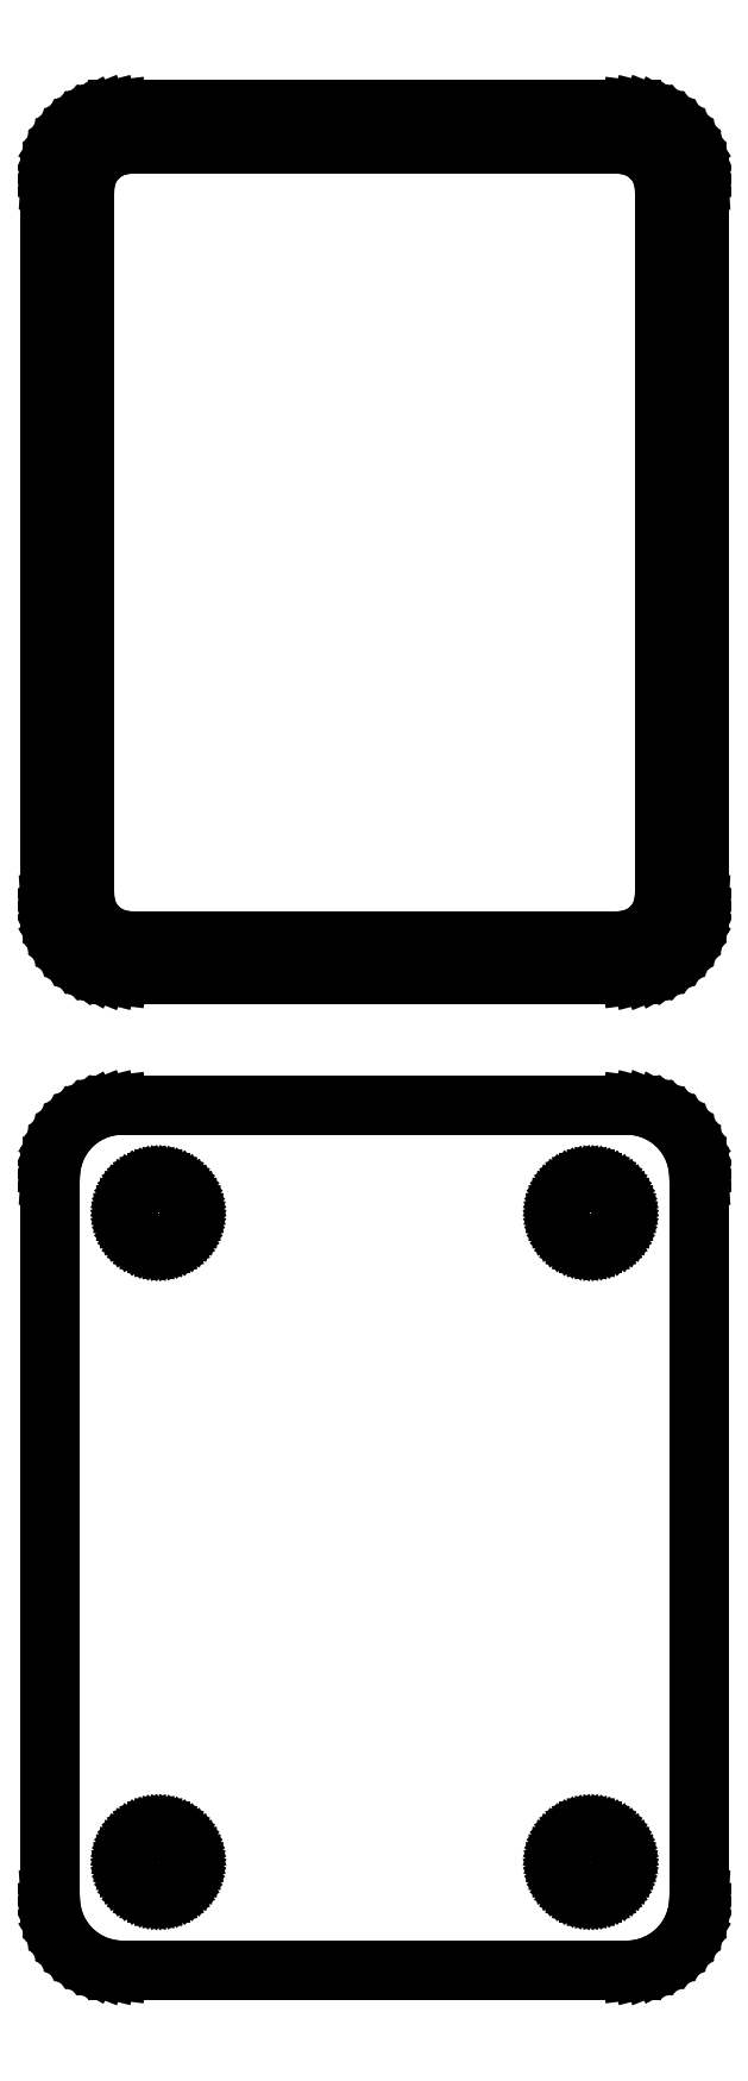
<metadata>
{"format":"dxf","ext":"dxf","renderer":"ezdxf+matplotlib","layout":"modelspace","background":"white","min_lineweight":24,"dpi":150}
</metadata>
<code>
0
SECTION
2
ENTITIES
0
LINE
8
0
10
18.44
20
177.1
11
19.05
21
177.2
0
LINE
8
0
10
19.05
20
177.2
11
19.63
21
177.5
0
LINE
8
0
10
19.63
20
177.5
11
20.18
21
177.8
0
LINE
8
0
10
20.18
20
177.8
11
20.69
21
178.1
0
LINE
8
0
10
20.69
20
178.1
11
21.14
21
178.6
0
LINE
8
0
10
21.14
20
178.6
11
21.55
21
179.1
0
LINE
8
0
10
21.55
20
179.1
11
21.88
21
179.6
0
LINE
8
0
10
21.88
20
179.6
11
22.15
21
180.2
0
LINE
8
0
10
22.15
20
180.2
11
22.34
21
180.8
0
LINE
8
0
10
22.34
20
180.8
11
22.46
21
181.4
0
LINE
8
0
10
22.46
20
181.4
11
22.5
21
182
0
LINE
8
0
10
22.5
20
182
11
22.5
21
232
0
LINE
8
0
10
22.5
20
232
11
22.46
21
232.6
0
LINE
8
0
10
22.46
20
232.6
11
22.34
21
233.2
0
LINE
8
0
10
22.34
20
233.2
11
22.15
21
233.8
0
LINE
8
0
10
22.15
20
233.8
11
21.88
21
234.4
0
LINE
8
0
10
21.88
20
234.4
11
21.55
21
234.9
0
LINE
8
0
10
21.55
20
234.9
11
21.14
21
235.4
0
LINE
8
0
10
21.14
20
235.4
11
20.69
21
235.9
0
LINE
8
0
10
20.69
20
235.9
11
20.18
21
236.2
0
LINE
8
0
10
20.18
20
236.2
11
19.63
21
236.5
0
LINE
8
0
10
19.63
20
236.5
11
19.05
21
236.8
0
LINE
8
0
10
19.05
20
236.8
11
18.44
21
236.9
0
LINE
8
0
10
18.44
20
236.9
11
17.81
21
237
0
LINE
8
0
10
17.81
20
237
11
-17.81
21
237
0
LINE
8
0
10
-17.81
20
237
11
-18.44
21
236.9
0
LINE
8
0
10
-18.44
20
236.9
11
-19.05
21
236.8
0
LINE
8
0
10
-19.05
20
236.8
11
-19.63
21
236.5
0
LINE
8
0
10
-19.63
20
236.5
11
-20.18
21
236.2
0
LINE
8
0
10
-20.18
20
236.2
11
-20.69
21
235.9
0
LINE
8
0
10
-20.69
20
235.9
11
-21.14
21
235.4
0
LINE
8
0
10
-21.14
20
235.4
11
-21.55
21
234.9
0
LINE
8
0
10
-21.55
20
234.9
11
-21.88
21
234.4
0
LINE
8
0
10
-21.88
20
234.4
11
-22.15
21
233.8
0
LINE
8
0
10
-22.15
20
233.8
11
-22.34
21
233.2
0
LINE
8
0
10
-22.34
20
233.2
11
-22.46
21
232.6
0
LINE
8
0
10
-22.46
20
232.6
11
-22.5
21
232
0
LINE
8
0
10
-22.5
20
232
11
-22.5
21
182
0
LINE
8
0
10
-22.5
20
182
11
-22.46
21
181.4
0
LINE
8
0
10
-22.46
20
181.4
11
-22.34
21
180.8
0
LINE
8
0
10
-22.34
20
180.8
11
-22.15
21
180.2
0
LINE
8
0
10
-22.15
20
180.2
11
-21.88
21
179.6
0
LINE
8
0
10
-21.88
20
179.6
11
-21.55
21
179.1
0
LINE
8
0
10
-21.55
20
179.1
11
-21.14
21
178.6
0
LINE
8
0
10
-21.14
20
178.6
11
-20.69
21
178.1
0
LINE
8
0
10
-20.69
20
178.1
11
-20.18
21
177.8
0
LINE
8
0
10
-20.18
20
177.8
11
-19.63
21
177.5
0
LINE
8
0
10
-19.63
20
177.5
11
-19.05
21
177.2
0
LINE
8
0
10
-19.05
20
177.2
11
-18.44
21
177.1
0
LINE
8
0
10
-18.44
20
177.1
11
-17.81
21
177
0
LINE
8
0
10
-17.81
20
177
11
17.81
21
177
0
LINE
8
0
10
17.81
20
177
11
18.44
21
177.1
0
LINE
8
0
10
-17.2
20
179.4
11
-17.58
21
179.4
0
LINE
8
0
10
-17.58
20
179.4
11
-17.96
21
179.5
0
LINE
8
0
10
-17.96
20
179.5
11
-18.33
21
179.7
0
LINE
8
0
10
-18.33
20
179.7
11
-18.67
21
179.9
0
LINE
8
0
10
-18.67
20
179.9
11
-18.98
21
180.1
0
LINE
8
0
10
-18.98
20
180.1
11
-19.27
21
180.4
0
LINE
8
0
10
-19.27
20
180.4
11
-19.52
21
180.7
0
LINE
8
0
10
-19.52
20
180.7
11
-19.73
21
181
0
LINE
8
0
10
-19.73
20
181
11
-19.89
21
181.4
0
LINE
8
0
10
-19.89
20
181.4
11
-20.02
21
181.7
0
LINE
8
0
10
-20.02
20
181.7
11
-20.09
21
182.1
0
LINE
8
0
10
-20.09
20
182.1
11
-20.11
21
182.5
0
LINE
8
0
10
-20.11
20
182.5
11
-20.11
21
231.5
0
LINE
8
0
10
-20.11
20
231.5
11
-20.09
21
231.9
0
LINE
8
0
10
-20.09
20
231.9
11
-20.02
21
232.3
0
LINE
8
0
10
-20.02
20
232.3
11
-19.89
21
232.6
0
LINE
8
0
10
-19.89
20
232.6
11
-19.73
21
233
0
LINE
8
0
10
-19.73
20
233
11
-19.52
21
233.3
0
LINE
8
0
10
-19.52
20
233.3
11
-19.27
21
233.6
0
LINE
8
0
10
-19.27
20
233.6
11
-18.98
21
233.9
0
LINE
8
0
10
-18.98
20
233.9
11
-18.67
21
234.1
0
LINE
8
0
10
-18.67
20
234.1
11
-18.33
21
234.3
0
LINE
8
0
10
-18.33
20
234.3
11
-17.96
21
234.5
0
LINE
8
0
10
-17.96
20
234.5
11
-17.58
21
234.6
0
LINE
8
0
10
-17.58
20
234.6
11
-17.2
21
234.6
0
LINE
8
0
10
-17.2
20
234.6
11
17.2
21
234.6
0
LINE
8
0
10
17.2
20
234.6
11
17.58
21
234.6
0
LINE
8
0
10
17.58
20
234.6
11
17.96
21
234.5
0
LINE
8
0
10
17.96
20
234.5
11
18.33
21
234.3
0
LINE
8
0
10
18.33
20
234.3
11
18.67
21
234.1
0
LINE
8
0
10
18.67
20
234.1
11
18.98
21
233.9
0
LINE
8
0
10
18.98
20
233.9
11
19.27
21
233.6
0
LINE
8
0
10
19.27
20
233.6
11
19.52
21
233.3
0
LINE
8
0
10
19.52
20
233.3
11
19.73
21
233
0
LINE
8
0
10
19.73
20
233
11
19.89
21
232.6
0
LINE
8
0
10
19.89
20
232.6
11
20.02
21
232.3
0
LINE
8
0
10
20.02
20
232.3
11
20.09
21
231.9
0
LINE
8
0
10
20.09
20
231.9
11
20.11
21
231.5
0
LINE
8
0
10
20.11
20
231.5
11
20.11
21
182.5
0
LINE
8
0
10
20.11
20
182.5
11
20.09
21
182.1
0
LINE
8
0
10
20.09
20
182.1
11
20.02
21
181.7
0
LINE
8
0
10
20.02
20
181.7
11
19.89
21
181.4
0
LINE
8
0
10
19.89
20
181.4
11
19.73
21
181
0
LINE
8
0
10
19.73
20
181
11
19.52
21
180.7
0
LINE
8
0
10
19.52
20
180.7
11
19.27
21
180.4
0
LINE
8
0
10
19.27
20
180.4
11
18.98
21
180.1
0
LINE
8
0
10
18.98
20
180.1
11
18.67
21
179.9
0
LINE
8
0
10
18.67
20
179.9
11
18.33
21
179.7
0
LINE
8
0
10
18.33
20
179.7
11
17.96
21
179.5
0
LINE
8
0
10
17.96
20
179.5
11
17.58
21
179.4
0
LINE
8
0
10
17.58
20
179.4
11
17.2
21
179.4
0
LINE
8
0
10
17.2
20
179.4
11
-17.2
21
179.4
0
LINE
8
0
10
18.44
20
108.1
11
19.05
21
108.2
0
LINE
8
0
10
19.05
20
108.2
11
19.63
21
108.5
0
LINE
8
0
10
19.63
20
108.5
11
20.18
21
108.8
0
LINE
8
0
10
20.18
20
108.8
11
20.69
21
109.1
0
LINE
8
0
10
20.69
20
109.1
11
21.14
21
109.6
0
LINE
8
0
10
21.14
20
109.6
11
21.55
21
110.1
0
LINE
8
0
10
21.55
20
110.1
11
21.88
21
110.6
0
LINE
8
0
10
21.88
20
110.6
11
22.15
21
111.2
0
LINE
8
0
10
22.15
20
111.2
11
22.34
21
111.8
0
LINE
8
0
10
22.34
20
111.8
11
22.46
21
112.4
0
LINE
8
0
10
22.46
20
112.4
11
22.5
21
113
0
LINE
8
0
10
22.5
20
113
11
22.5
21
163
0
LINE
8
0
10
22.5
20
163
11
22.46
21
163.6
0
LINE
8
0
10
22.46
20
163.6
11
22.34
21
164.2
0
LINE
8
0
10
22.34
20
164.2
11
22.15
21
164.8
0
LINE
8
0
10
22.15
20
164.8
11
21.88
21
165.4
0
LINE
8
0
10
21.88
20
165.4
11
21.55
21
165.9
0
LINE
8
0
10
21.55
20
165.9
11
21.14
21
166.4
0
LINE
8
0
10
21.14
20
166.4
11
20.69
21
166.9
0
LINE
8
0
10
20.69
20
166.9
11
20.18
21
167.2
0
LINE
8
0
10
20.18
20
167.2
11
19.63
21
167.5
0
LINE
8
0
10
19.63
20
167.5
11
19.05
21
167.8
0
LINE
8
0
10
19.05
20
167.8
11
18.44
21
167.9
0
LINE
8
0
10
18.44
20
167.9
11
17.81
21
168
0
LINE
8
0
10
17.81
20
168
11
-17.81
21
168
0
LINE
8
0
10
-17.81
20
168
11
-18.44
21
167.9
0
LINE
8
0
10
-18.44
20
167.9
11
-19.05
21
167.8
0
LINE
8
0
10
-19.05
20
167.8
11
-19.63
21
167.5
0
LINE
8
0
10
-19.63
20
167.5
11
-20.18
21
167.2
0
LINE
8
0
10
-20.18
20
167.2
11
-20.69
21
166.9
0
LINE
8
0
10
-20.69
20
166.9
11
-21.14
21
166.4
0
LINE
8
0
10
-21.14
20
166.4
11
-21.55
21
165.9
0
LINE
8
0
10
-21.55
20
165.9
11
-21.88
21
165.4
0
LINE
8
0
10
-21.88
20
165.4
11
-22.15
21
164.8
0
LINE
8
0
10
-22.15
20
164.8
11
-22.34
21
164.2
0
LINE
8
0
10
-22.34
20
164.2
11
-22.46
21
163.6
0
LINE
8
0
10
-22.46
20
163.6
11
-22.5
21
163
0
LINE
8
0
10
-22.5
20
163
11
-22.5
21
113
0
LINE
8
0
10
-22.5
20
113
11
-22.46
21
112.4
0
LINE
8
0
10
-22.46
20
112.4
11
-22.34
21
111.8
0
LINE
8
0
10
-22.34
20
111.8
11
-22.15
21
111.2
0
LINE
8
0
10
-22.15
20
111.2
11
-21.88
21
110.6
0
LINE
8
0
10
-21.88
20
110.6
11
-21.55
21
110.1
0
LINE
8
0
10
-21.55
20
110.1
11
-21.14
21
109.6
0
LINE
8
0
10
-21.14
20
109.6
11
-20.69
21
109.1
0
LINE
8
0
10
-20.69
20
109.1
11
-20.18
21
108.8
0
LINE
8
0
10
-20.18
20
108.8
11
-19.63
21
108.5
0
LINE
8
0
10
-19.63
20
108.5
11
-19.05
21
108.2
0
LINE
8
0
10
-19.05
20
108.2
11
-18.44
21
108.1
0
LINE
8
0
10
-18.44
20
108.1
11
-17.81
21
108
0
LINE
8
0
10
-17.81
20
108
11
17.81
21
108
0
LINE
8
0
10
17.81
20
108
11
18.44
21
108.1
0
LINE
8
0
10
14.87
20
158.4
11
14.6
21
158.4
0
LINE
8
0
10
14.6
20
158.4
11
14.34
21
158.5
0
LINE
8
0
10
14.34
20
158.5
11
14.09
21
158.6
0
LINE
8
0
10
14.09
20
158.6
11
13.86
21
158.7
0
LINE
8
0
10
13.86
20
158.7
11
13.64
21
158.9
0
LINE
8
0
10
13.64
20
158.9
11
13.44
21
159
0
LINE
8
0
10
13.44
20
159
11
13.27
21
159.2
0
LINE
8
0
10
13.27
20
159.2
11
13.13
21
159.5
0
LINE
8
0
10
13.13
20
159.5
11
13.01
21
159.7
0
LINE
8
0
10
13.01
20
159.7
11
12.93
21
160
0
LINE
8
0
10
12.93
20
160
11
12.88
21
160.2
0
LINE
8
0
10
12.88
20
160.2
11
12.86
21
160.5
0
LINE
8
0
10
12.86
20
160.5
11
12.88
21
160.8
0
LINE
8
0
10
12.88
20
160.8
11
12.93
21
161
0
LINE
8
0
10
12.93
20
161
11
13.01
21
161.3
0
LINE
8
0
10
13.01
20
161.3
11
13.13
21
161.5
0
LINE
8
0
10
13.13
20
161.5
11
13.27
21
161.8
0
LINE
8
0
10
13.27
20
161.8
11
13.44
21
162
0
LINE
8
0
10
13.44
20
162
11
13.64
21
162.1
0
LINE
8
0
10
13.64
20
162.1
11
13.86
21
162.3
0
LINE
8
0
10
13.86
20
162.3
11
14.09
21
162.4
0
LINE
8
0
10
14.09
20
162.4
11
14.34
21
162.5
0
LINE
8
0
10
14.34
20
162.5
11
14.6
21
162.6
0
LINE
8
0
10
14.6
20
162.6
11
14.87
21
162.6
0
LINE
8
0
10
14.87
20
162.6
11
15.13
21
162.6
0
LINE
8
0
10
15.13
20
162.6
11
15.4
21
162.6
0
LINE
8
0
10
15.4
20
162.6
11
15.66
21
162.5
0
LINE
8
0
10
15.66
20
162.5
11
15.91
21
162.4
0
LINE
8
0
10
15.91
20
162.4
11
16.14
21
162.3
0
LINE
8
0
10
16.14
20
162.3
11
16.36
21
162.1
0
LINE
8
0
10
16.36
20
162.1
11
16.56
21
162
0
LINE
8
0
10
16.56
20
162
11
16.73
21
161.8
0
LINE
8
0
10
16.73
20
161.8
11
16.87
21
161.5
0
LINE
8
0
10
16.87
20
161.5
11
16.99
21
161.3
0
LINE
8
0
10
16.99
20
161.3
11
17.07
21
161
0
LINE
8
0
10
17.07
20
161
11
17.12
21
160.8
0
LINE
8
0
10
17.12
20
160.8
11
17.14
21
160.5
0
LINE
8
0
10
17.14
20
160.5
11
17.12
21
160.2
0
LINE
8
0
10
17.12
20
160.2
11
17.07
21
160
0
LINE
8
0
10
17.07
20
160
11
16.99
21
159.7
0
LINE
8
0
10
16.99
20
159.7
11
16.87
21
159.5
0
LINE
8
0
10
16.87
20
159.5
11
16.73
21
159.2
0
LINE
8
0
10
16.73
20
159.2
11
16.56
21
159
0
LINE
8
0
10
16.56
20
159
11
16.36
21
158.9
0
LINE
8
0
10
16.36
20
158.9
11
16.14
21
158.7
0
LINE
8
0
10
16.14
20
158.7
11
15.91
21
158.6
0
LINE
8
0
10
15.91
20
158.6
11
15.66
21
158.5
0
LINE
8
0
10
15.66
20
158.5
11
15.4
21
158.4
0
LINE
8
0
10
15.4
20
158.4
11
15.13
21
158.4
0
LINE
8
0
10
15.13
20
158.4
11
14.87
21
158.4
0
LINE
8
0
10
-15.13
20
158.4
11
-15.4
21
158.4
0
LINE
8
0
10
-15.4
20
158.4
11
-15.66
21
158.5
0
LINE
8
0
10
-15.66
20
158.5
11
-15.91
21
158.6
0
LINE
8
0
10
-15.91
20
158.6
11
-16.14
21
158.7
0
LINE
8
0
10
-16.14
20
158.7
11
-16.36
21
158.9
0
LINE
8
0
10
-16.36
20
158.9
11
-16.56
21
159
0
LINE
8
0
10
-16.56
20
159
11
-16.73
21
159.2
0
LINE
8
0
10
-16.73
20
159.2
11
-16.87
21
159.5
0
LINE
8
0
10
-16.87
20
159.5
11
-16.99
21
159.7
0
LINE
8
0
10
-16.99
20
159.7
11
-17.07
21
160
0
LINE
8
0
10
-17.07
20
160
11
-17.12
21
160.2
0
LINE
8
0
10
-17.12
20
160.2
11
-17.14
21
160.5
0
LINE
8
0
10
-17.14
20
160.5
11
-17.12
21
160.8
0
LINE
8
0
10
-17.12
20
160.8
11
-17.07
21
161
0
LINE
8
0
10
-17.07
20
161
11
-16.99
21
161.3
0
LINE
8
0
10
-16.99
20
161.3
11
-16.87
21
161.5
0
LINE
8
0
10
-16.87
20
161.5
11
-16.73
21
161.8
0
LINE
8
0
10
-16.73
20
161.8
11
-16.56
21
162
0
LINE
8
0
10
-16.56
20
162
11
-16.36
21
162.1
0
LINE
8
0
10
-16.36
20
162.1
11
-16.14
21
162.3
0
LINE
8
0
10
-16.14
20
162.3
11
-15.91
21
162.4
0
LINE
8
0
10
-15.91
20
162.4
11
-15.66
21
162.5
0
LINE
8
0
10
-15.66
20
162.5
11
-15.4
21
162.6
0
LINE
8
0
10
-15.4
20
162.6
11
-15.13
21
162.6
0
LINE
8
0
10
-15.13
20
162.6
11
-14.87
21
162.6
0
LINE
8
0
10
-14.87
20
162.6
11
-14.6
21
162.6
0
LINE
8
0
10
-14.6
20
162.6
11
-14.34
21
162.5
0
LINE
8
0
10
-14.34
20
162.5
11
-14.09
21
162.4
0
LINE
8
0
10
-14.09
20
162.4
11
-13.86
21
162.3
0
LINE
8
0
10
-13.86
20
162.3
11
-13.64
21
162.1
0
LINE
8
0
10
-13.64
20
162.1
11
-13.44
21
162
0
LINE
8
0
10
-13.44
20
162
11
-13.27
21
161.8
0
LINE
8
0
10
-13.27
20
161.8
11
-13.13
21
161.5
0
LINE
8
0
10
-13.13
20
161.5
11
-13.01
21
161.3
0
LINE
8
0
10
-13.01
20
161.3
11
-12.93
21
161
0
LINE
8
0
10
-12.93
20
161
11
-12.88
21
160.8
0
LINE
8
0
10
-12.88
20
160.8
11
-12.86
21
160.5
0
LINE
8
0
10
-12.86
20
160.5
11
-12.88
21
160.2
0
LINE
8
0
10
-12.88
20
160.2
11
-12.93
21
160
0
LINE
8
0
10
-12.93
20
160
11
-13.01
21
159.7
0
LINE
8
0
10
-13.01
20
159.7
11
-13.13
21
159.5
0
LINE
8
0
10
-13.13
20
159.5
11
-13.27
21
159.2
0
LINE
8
0
10
-13.27
20
159.2
11
-13.44
21
159
0
LINE
8
0
10
-13.44
20
159
11
-13.64
21
158.9
0
LINE
8
0
10
-13.64
20
158.9
11
-13.86
21
158.7
0
LINE
8
0
10
-13.86
20
158.7
11
-14.09
21
158.6
0
LINE
8
0
10
-14.09
20
158.6
11
-14.34
21
158.5
0
LINE
8
0
10
-14.34
20
158.5
11
-14.6
21
158.4
0
LINE
8
0
10
-14.6
20
158.4
11
-14.87
21
158.4
0
LINE
8
0
10
-14.87
20
158.4
11
-15.13
21
158.4
0
LINE
8
0
10
14.87
20
113.4
11
14.6
21
113.4
0
LINE
8
0
10
14.6
20
113.4
11
14.34
21
113.5
0
LINE
8
0
10
14.34
20
113.5
11
14.09
21
113.6
0
LINE
8
0
10
14.09
20
113.6
11
13.86
21
113.7
0
LINE
8
0
10
13.86
20
113.7
11
13.64
21
113.9
0
LINE
8
0
10
13.64
20
113.9
11
13.44
21
114
0
LINE
8
0
10
13.44
20
114
11
13.27
21
114.2
0
LINE
8
0
10
13.27
20
114.2
11
13.13
21
114.5
0
LINE
8
0
10
13.13
20
114.5
11
13.01
21
114.7
0
LINE
8
0
10
13.01
20
114.7
11
12.93
21
115
0
LINE
8
0
10
12.93
20
115
11
12.88
21
115.2
0
LINE
8
0
10
12.88
20
115.2
11
12.86
21
115.5
0
LINE
8
0
10
12.86
20
115.5
11
12.88
21
115.8
0
LINE
8
0
10
12.88
20
115.8
11
12.93
21
116
0
LINE
8
0
10
12.93
20
116
11
13.01
21
116.3
0
LINE
8
0
10
13.01
20
116.3
11
13.13
21
116.5
0
LINE
8
0
10
13.13
20
116.5
11
13.27
21
116.8
0
LINE
8
0
10
13.27
20
116.8
11
13.44
21
117
0
LINE
8
0
10
13.44
20
117
11
13.64
21
117.1
0
LINE
8
0
10
13.64
20
117.1
11
13.86
21
117.3
0
LINE
8
0
10
13.86
20
117.3
11
14.09
21
117.4
0
LINE
8
0
10
14.09
20
117.4
11
14.34
21
117.5
0
LINE
8
0
10
14.34
20
117.5
11
14.6
21
117.6
0
LINE
8
0
10
14.6
20
117.6
11
14.87
21
117.6
0
LINE
8
0
10
14.87
20
117.6
11
15.13
21
117.6
0
LINE
8
0
10
15.13
20
117.6
11
15.4
21
117.6
0
LINE
8
0
10
15.4
20
117.6
11
15.66
21
117.5
0
LINE
8
0
10
15.66
20
117.5
11
15.91
21
117.4
0
LINE
8
0
10
15.91
20
117.4
11
16.14
21
117.3
0
LINE
8
0
10
16.14
20
117.3
11
16.36
21
117.1
0
LINE
8
0
10
16.36
20
117.1
11
16.56
21
117
0
LINE
8
0
10
16.56
20
117
11
16.73
21
116.8
0
LINE
8
0
10
16.73
20
116.8
11
16.87
21
116.5
0
LINE
8
0
10
16.87
20
116.5
11
16.99
21
116.3
0
LINE
8
0
10
16.99
20
116.3
11
17.07
21
116
0
LINE
8
0
10
17.07
20
116
11
17.12
21
115.8
0
LINE
8
0
10
17.12
20
115.8
11
17.14
21
115.5
0
LINE
8
0
10
17.14
20
115.5
11
17.12
21
115.2
0
LINE
8
0
10
17.12
20
115.2
11
17.07
21
115
0
LINE
8
0
10
17.07
20
115
11
16.99
21
114.7
0
LINE
8
0
10
16.99
20
114.7
11
16.87
21
114.5
0
LINE
8
0
10
16.87
20
114.5
11
16.73
21
114.2
0
LINE
8
0
10
16.73
20
114.2
11
16.56
21
114
0
LINE
8
0
10
16.56
20
114
11
16.36
21
113.9
0
LINE
8
0
10
16.36
20
113.9
11
16.14
21
113.7
0
LINE
8
0
10
16.14
20
113.7
11
15.91
21
113.6
0
LINE
8
0
10
15.91
20
113.6
11
15.66
21
113.5
0
LINE
8
0
10
15.66
20
113.5
11
15.4
21
113.4
0
LINE
8
0
10
15.4
20
113.4
11
15.13
21
113.4
0
LINE
8
0
10
15.13
20
113.4
11
14.87
21
113.4
0
LINE
8
0
10
-15.13
20
113.4
11
-15.4
21
113.4
0
LINE
8
0
10
-15.4
20
113.4
11
-15.66
21
113.5
0
LINE
8
0
10
-15.66
20
113.5
11
-15.91
21
113.6
0
LINE
8
0
10
-15.91
20
113.6
11
-16.14
21
113.7
0
LINE
8
0
10
-16.14
20
113.7
11
-16.36
21
113.9
0
LINE
8
0
10
-16.36
20
113.9
11
-16.56
21
114
0
LINE
8
0
10
-16.56
20
114
11
-16.73
21
114.2
0
LINE
8
0
10
-16.73
20
114.2
11
-16.87
21
114.5
0
LINE
8
0
10
-16.87
20
114.5
11
-16.99
21
114.7
0
LINE
8
0
10
-16.99
20
114.7
11
-17.07
21
115
0
LINE
8
0
10
-17.07
20
115
11
-17.12
21
115.2
0
LINE
8
0
10
-17.12
20
115.2
11
-17.14
21
115.5
0
LINE
8
0
10
-17.14
20
115.5
11
-17.12
21
115.8
0
LINE
8
0
10
-17.12
20
115.8
11
-17.07
21
116
0
LINE
8
0
10
-17.07
20
116
11
-16.99
21
116.3
0
LINE
8
0
10
-16.99
20
116.3
11
-16.87
21
116.5
0
LINE
8
0
10
-16.87
20
116.5
11
-16.73
21
116.8
0
LINE
8
0
10
-16.73
20
116.8
11
-16.56
21
117
0
LINE
8
0
10
-16.56
20
117
11
-16.36
21
117.1
0
LINE
8
0
10
-16.36
20
117.1
11
-16.14
21
117.3
0
LINE
8
0
10
-16.14
20
117.3
11
-15.91
21
117.4
0
LINE
8
0
10
-15.91
20
117.4
11
-15.66
21
117.5
0
LINE
8
0
10
-15.66
20
117.5
11
-15.4
21
117.6
0
LINE
8
0
10
-15.4
20
117.6
11
-15.13
21
117.6
0
LINE
8
0
10
-15.13
20
117.6
11
-14.87
21
117.6
0
LINE
8
0
10
-14.87
20
117.6
11
-14.6
21
117.6
0
LINE
8
0
10
-14.6
20
117.6
11
-14.34
21
117.5
0
LINE
8
0
10
-14.34
20
117.5
11
-14.09
21
117.4
0
LINE
8
0
10
-14.09
20
117.4
11
-13.86
21
117.3
0
LINE
8
0
10
-13.86
20
117.3
11
-13.64
21
117.1
0
LINE
8
0
10
-13.64
20
117.1
11
-13.44
21
117
0
LINE
8
0
10
-13.44
20
117
11
-13.27
21
116.8
0
LINE
8
0
10
-13.27
20
116.8
11
-13.13
21
116.5
0
LINE
8
0
10
-13.13
20
116.5
11
-13.01
21
116.3
0
LINE
8
0
10
-13.01
20
116.3
11
-12.93
21
116
0
LINE
8
0
10
-12.93
20
116
11
-12.88
21
115.8
0
LINE
8
0
10
-12.88
20
115.8
11
-12.86
21
115.5
0
LINE
8
0
10
-12.86
20
115.5
11
-12.88
21
115.2
0
LINE
8
0
10
-12.88
20
115.2
11
-12.93
21
115
0
LINE
8
0
10
-12.93
20
115
11
-13.01
21
114.7
0
LINE
8
0
10
-13.01
20
114.7
11
-13.13
21
114.5
0
LINE
8
0
10
-13.13
20
114.5
11
-13.27
21
114.2
0
LINE
8
0
10
-13.27
20
114.2
11
-13.44
21
114
0
LINE
8
0
10
-13.44
20
114
11
-13.64
21
113.9
0
LINE
8
0
10
-13.64
20
113.9
11
-13.86
21
113.7
0
LINE
8
0
10
-13.86
20
113.7
11
-14.09
21
113.6
0
LINE
8
0
10
-14.09
20
113.6
11
-14.34
21
113.5
0
LINE
8
0
10
-14.34
20
113.5
11
-14.6
21
113.4
0
LINE
8
0
10
-14.6
20
113.4
11
-14.87
21
113.4
0
LINE
8
0
10
-14.87
20
113.4
11
-15.13
21
113.4
0
ENDSEC
0
EOF

</code>
